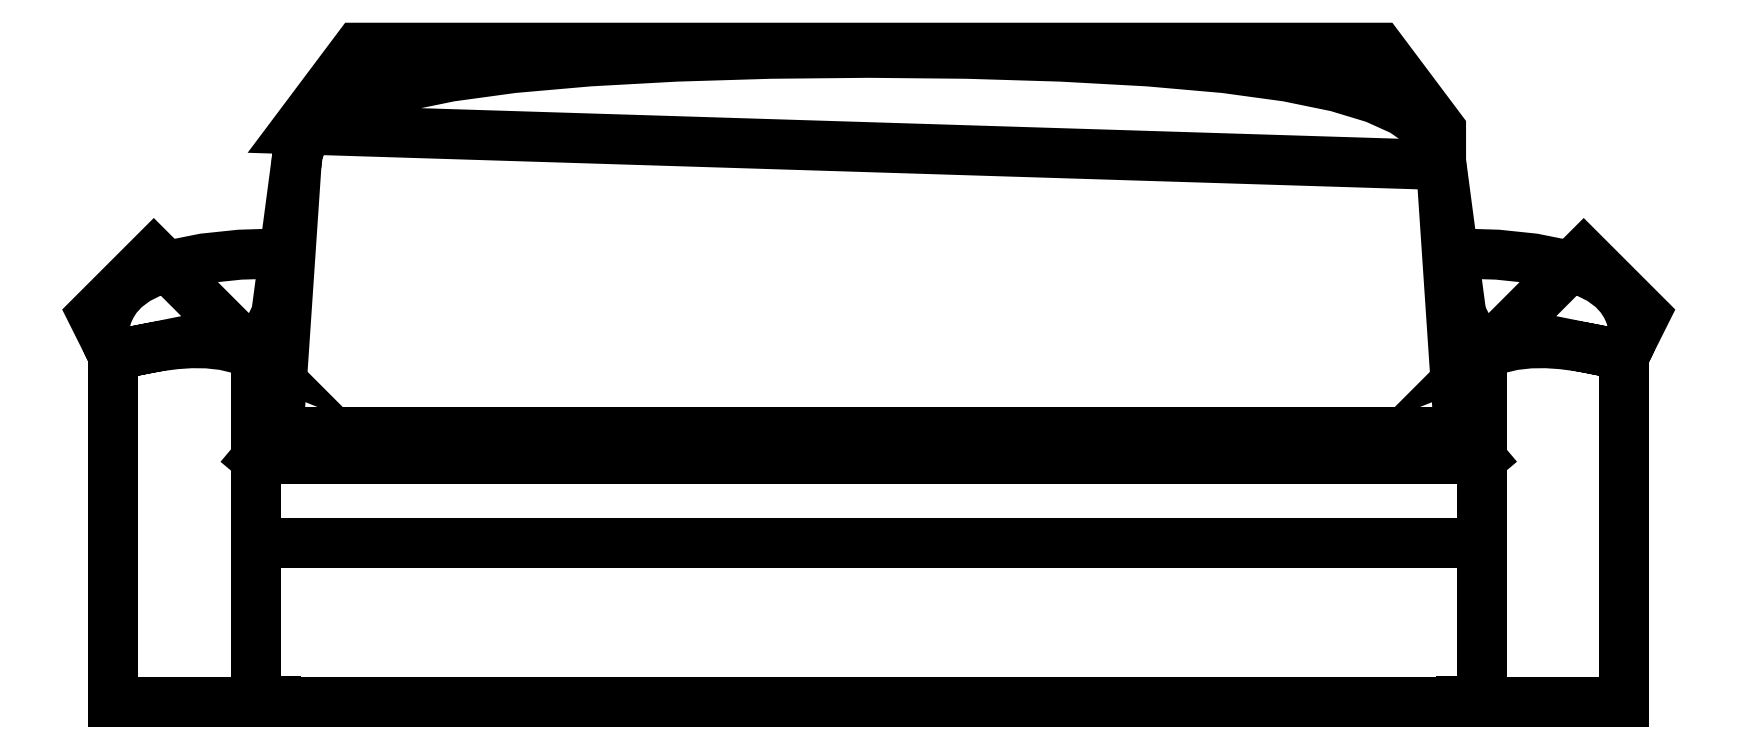
<metadata>
{"format":"dxf","ext":"dxf","renderer":"ezdxf+matplotlib","layout":"modelspace","background":"white","min_lineweight":24,"dpi":150}
</metadata>
<code>
0
SECTION
2
ENTITIES
0
LINE
8
0
10
1.195
20
0.5416
30
0
11
1.213
21
0.2728
31
0
0
LINE
8
0
10
1.216
20
0.2728
30
0
11
0.02291
21
0.2728
31
0
0
LINE
8
0
10
0.02291
20
0.2728
30
0
11
0.04108
21
0.5416
31
0
0
LINE
8
0
10
1.195
20
0.5456
30
0
11
1.216
21
0.391
31
0
0
LINE
8
0
10
1.38
20
0.3498
30
0
11
1.38
21
2e-16
31
0
0
LINE
8
0
10
1.216
20
0.001546
30
0
11
1.216
21
2e-16
31
0
0
LINE
8
0
10
1.38
20
2e-16
30
0
11
-0.144
21
2e-16
31
0
0
LINE
8
0
10
0.02061
20
2e-16
30
0
11
0.02061
21
0.001546
31
0
0
LINE
8
0
10
-0.144
20
0
30
0
11
-0.144
21
0.3498
31
0
0
LINE
8
0
10
0.02061
20
0.391
30
0
11
0.04108
21
0.5456
31
0
0
LINE
8
0
10
1.236
20
0.3498
30
0
11
1.216
21
0.391
31
0
0
LINE
8
0
10
1.236
20
0.3498
30
0
11
1.236
21
2e-16
31
0
0
LINE
8
0
10
1.236
20
0.1609
30
0
11
0
21
0.1609
31
0
0
LINE
8
0
10
0
20
0.2455
30
0
11
1.236
21
0.2455
31
0
0
LINE
8
0
10
2e-16
20
0.3498
30
0
11
0.02061
21
0.391
31
0
0
LINE
8
0
10
2e-16
20
0.3498
30
0
11
0
21
0
31
0
0
LINE
8
0
10
0.02291
20
0.2728
30
0
11
0
21
0.2455
31
0
0
LINE
8
0
10
1.213
20
0.2728
30
0
11
1.236
21
0.2455
31
0
0
POLYLINE
8
0
66
     1
10
0
20
0
30
0
70
     4
75
     6
0
VERTEX
8
0
10
0.04108
20
0.5416
30
0
70
    16
0
VERTEX
8
0
10
0.04108
20
0.5416
30
0
70
     8
0
VERTEX
8
0
10
0.04277
20
0.5553
30
0
70
     8
0
VERTEX
8
0
10
0.04883
20
0.5692
30
0
70
     8
0
VERTEX
8
0
10
0.06071
20
0.583
30
0
70
     8
0
VERTEX
8
0
10
0.07991
20
0.5963
30
0
70
     8
0
VERTEX
8
0
10
0.1079
20
0.6089
30
0
70
     8
0
VERTEX
8
0
10
0.1461
20
0.6205
30
0
70
     8
0
VERTEX
8
0
10
0.196
20
0.6307
30
0
70
     8
0
VERTEX
8
0
10
0.2591
20
0.6394
30
0
70
     8
0
VERTEX
8
0
10
0.336
20
0.6461
30
0
70
     8
0
VERTEX
8
0
10
0.4239
20
0.6509
30
0
70
     8
0
VERTEX
8
0
10
0.5192
20
0.6538
30
0
70
     8
0
VERTEX
8
0
10
0.6181
20
0.6548
30
0
70
     8
0
VERTEX
8
0
10
0.717
20
0.6538
30
0
70
     8
0
VERTEX
8
0
10
0.8122
20
0.6509
30
0
70
     8
0
VERTEX
8
0
10
0.9001
20
0.6461
30
0
70
     8
0
VERTEX
8
0
10
0.977
20
0.6394
30
0
70
     8
0
VERTEX
8
0
10
1.04
20
0.6307
30
0
70
     8
0
VERTEX
8
0
10
1.09
20
0.6205
30
0
70
     8
0
VERTEX
8
0
10
1.128
20
0.6089
30
0
70
     8
0
VERTEX
8
0
10
1.156
20
0.5963
30
0
70
     8
0
VERTEX
8
0
10
1.175
20
0.583
30
0
70
     8
0
VERTEX
8
0
10
1.187
20
0.5692
30
0
70
     8
0
VERTEX
8
0
10
1.193
20
0.5553
30
0
70
     8
0
VERTEX
8
0
10
1.195
20
0.5416
30
0
70
     8
0
VERTEX
8
0
10
0.04108
20
0.5777
30
0
70
    16
0
VERTEX
8
0
10
0.1028
20
0.6599
30
0
70
    16
0
VERTEX
8
0
10
1.133
20
0.6599
30
0
70
    16
0
VERTEX
8
0
10
1.195
20
0.5777
30
0
70
    16
0
VERTEX
8
0
10
1.195
20
0.5416
30
0
70
    16
0
SEQEND
8
0
0
POLYLINE
8
0
66
     1
10
0
20
0
30
0
70
     4
75
     6
0
VERTEX
8
0
10
1.207
20
0.4526
30
0
70
    16
0
VERTEX
8
0
10
1.207
20
0.4526
30
0
70
     8
0
VERTEX
8
0
10
1.252
20
0.4513
30
0
70
     8
0
VERTEX
8
0
10
1.288
20
0.4475
30
0
70
     8
0
VERTEX
8
0
10
1.317
20
0.4417
30
0
70
     8
0
VERTEX
8
0
10
1.339
20
0.4344
30
0
70
     8
0
VERTEX
8
0
10
1.356
20
0.4261
30
0
70
     8
0
VERTEX
8
0
10
1.368
20
0.4172
30
0
70
     8
0
VERTEX
8
0
10
1.376
20
0.4082
30
0
70
     8
0
VERTEX
8
0
10
1.382
20
0.3995
30
0
70
     8
0
VERTEX
8
0
10
1.385
20
0.3916
30
0
70
     8
0
VERTEX
8
0
10
1.388
20
0.3844
30
0
70
     8
0
VERTEX
8
0
10
1.388
20
0.378
30
0
70
     8
0
VERTEX
8
0
10
1.388
20
0.3723
30
0
70
     8
0
VERTEX
8
0
10
1.388
20
0.3674
30
0
70
     8
0
VERTEX
8
0
10
1.386
20
0.3631
30
0
70
     8
0
VERTEX
8
0
10
1.385
20
0.3596
30
0
70
     8
0
VERTEX
8
0
10
1.383
20
0.3567
30
0
70
     8
0
VERTEX
8
0
10
1.382
20
0.3544
30
0
70
     8
0
VERTEX
8
0
10
1.381
20
0.3528
30
0
70
     8
0
VERTEX
8
0
10
1.379
20
0.3518
30
0
70
     8
0
VERTEX
8
0
10
1.377
20
0.3513
30
0
70
     8
0
VERTEX
8
0
10
1.374
20
0.3514
30
0
70
     8
0
VERTEX
8
0
10
1.369
20
0.3521
30
0
70
     8
0
VERTEX
8
0
10
1.363
20
0.3533
30
0
70
     8
0
VERTEX
8
0
10
1.354
20
0.355
30
0
70
     8
0
VERTEX
8
0
10
1.344
20
0.3571
30
0
70
     8
0
VERTEX
8
0
10
1.331
20
0.3592
30
0
70
     8
0
VERTEX
8
0
10
1.316
20
0.361
30
0
70
     8
0
VERTEX
8
0
10
1.301
20
0.362
30
0
70
     8
0
VERTEX
8
0
10
1.285
20
0.3618
30
0
70
     8
0
VERTEX
8
0
10
1.268
20
0.36
30
0
70
     8
0
VERTEX
8
0
10
1.252
20
0.3562
30
0
70
     8
0
VERTEX
8
0
10
1.236
20
0.3498
30
0
70
     8
0
VERTEX
8
0
10
1.339
20
0.4526
30
0
70
    16
0
VERTEX
8
0
10
1.401
20
0.391
30
0
70
    16
0
VERTEX
8
0
10
1.38
20
0.3498
30
0
70
    16
0
VERTEX
8
0
10
1.38
20
0.3498
30
0
70
    16
0
VERTEX
8
0
10
1.277
20
0.3704
30
0
70
    16
0
VERTEX
8
0
10
1.236
20
0.3498
30
0
70
    16
0
SEQEND
8
0
0
POLYLINE
8
0
66
     1
10
0
20
0
30
0
70
     4
75
     6
0
VERTEX
8
0
10
0.02888
20
0.4526
30
0
70
    16
0
VERTEX
8
0
10
0.02888
20
0.4526
30
0
70
     8
0
VERTEX
8
0
10
-0.01593
20
0.4513
30
0
70
     8
0
VERTEX
8
0
10
-0.05224
20
0.4475
30
0
70
     8
0
VERTEX
8
0
10
-0.08103
20
0.4417
30
0
70
     8
0
VERTEX
8
0
10
-0.1032
20
0.4344
30
0
70
     8
0
VERTEX
8
0
10
-0.1198
20
0.4261
30
0
70
     8
0
VERTEX
8
0
10
-0.1318
20
0.4172
30
0
70
     8
0
VERTEX
8
0
10
-0.1401
20
0.4082
30
0
70
     8
0
VERTEX
8
0
10
-0.1456
20
0.3995
30
0
70
     8
0
VERTEX
8
0
10
-0.1493
20
0.3916
30
0
70
     8
0
VERTEX
8
0
10
-0.1514
20
0.3844
30
0
70
     8
0
VERTEX
8
0
10
-0.1523
20
0.378
30
0
70
     8
0
VERTEX
8
0
10
-0.1522
20
0.3723
30
0
70
     8
0
VERTEX
8
0
10
-0.1514
20
0.3674
30
0
70
     8
0
VERTEX
8
0
10
-0.1502
20
0.3631
30
0
70
     8
0
VERTEX
8
0
10
-0.1487
20
0.3596
30
0
70
     8
0
VERTEX
8
0
10
-0.1473
20
0.3567
30
0
70
     8
0
VERTEX
8
0
10
-0.1461
20
0.3544
30
0
70
     8
0
VERTEX
8
0
10
-0.1449
20
0.3528
30
0
70
     8
0
VERTEX
8
0
10
-0.1433
20
0.3518
30
0
70
     8
0
VERTEX
8
0
10
-0.1411
20
0.3513
30
0
70
     8
0
VERTEX
8
0
10
-0.1378
20
0.3514
30
0
70
     8
0
VERTEX
8
0
10
-0.1331
20
0.3521
30
0
70
     8
0
VERTEX
8
0
10
-0.1267
20
0.3533
30
0
70
     8
0
VERTEX
8
0
10
-0.1182
20
0.355
30
0
70
     8
0
VERTEX
8
0
10
-0.1074
20
0.3571
30
0
70
     8
0
VERTEX
8
0
10
-0.09464
20
0.3592
30
0
70
     8
0
VERTEX
8
0
10
-0.08032
20
0.361
30
0
70
     8
0
VERTEX
8
0
10
-0.06485
20
0.362
30
0
70
     8
0
VERTEX
8
0
10
-0.04867
20
0.3618
30
0
70
     8
0
VERTEX
8
0
10
-0.03218
20
0.36
30
0
70
     8
0
VERTEX
8
0
10
-0.01582
20
0.3562
30
0
70
     8
0
VERTEX
8
0
10
5e-16
20
0.3498
30
0
70
     8
0
VERTEX
8
0
10
-0.1028
20
0.4526
30
0
70
    16
0
VERTEX
8
0
10
-0.1645
20
0.391
30
0
70
    16
0
VERTEX
8
0
10
-0.1439
20
0.3498
30
0
70
    16
0
VERTEX
8
0
10
-0.1439
20
0.3498
30
0
70
    16
0
VERTEX
8
0
10
-0.04108
20
0.3704
30
0
70
    16
0
VERTEX
8
0
10
5e-16
20
0.3498
30
0
70
    16
0
SEQEND
8
0
0
POLYLINE
8
_KTI_CONTROL
10
0
20
0
30
0
66
     1
70
     8
0
VERTEX
8
_KTI_CONTROL
10
0
20
0
30
0
70
    32
0
VERTEX
8
_KTI_CONTROL
10
0
20
0
30
0
70
    32
0
SEQEND
8
_KTI_CONTROL
0
POLYLINE
8
_KTI_CONTROL
10
0
20
0
30
0
66
     1
70
     8
0
VERTEX
8
_KTI_CONTROL
10
0
20
0
30
0
70
    32
0
VERTEX
8
_KTI_CONTROL
10
0
20
0
30
0
70
    32
0
SEQEND
8
_KTI_CONTROL
0
ENDSEC
0
EOF

</code>
